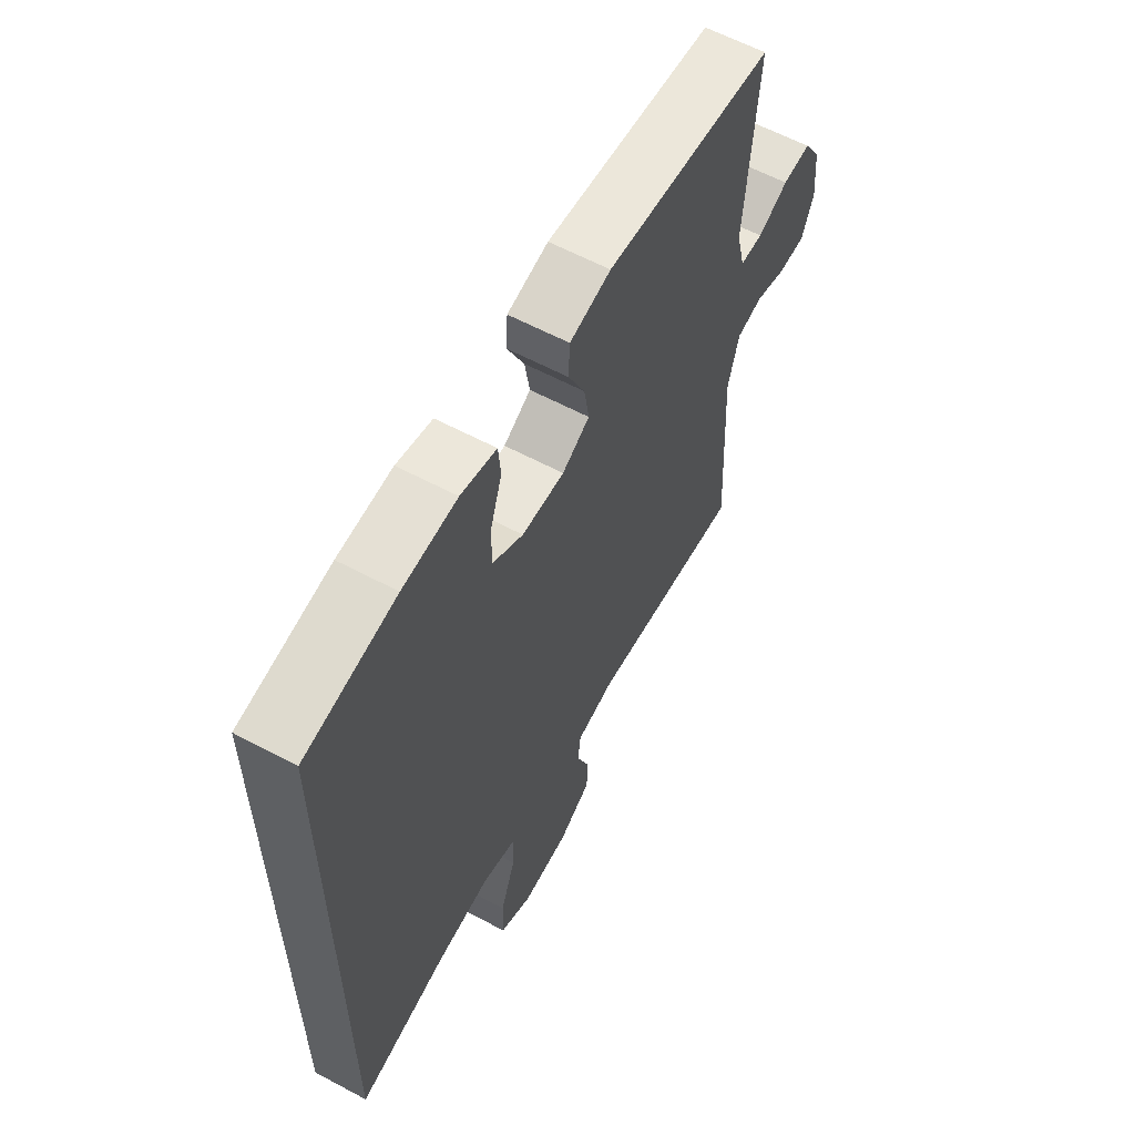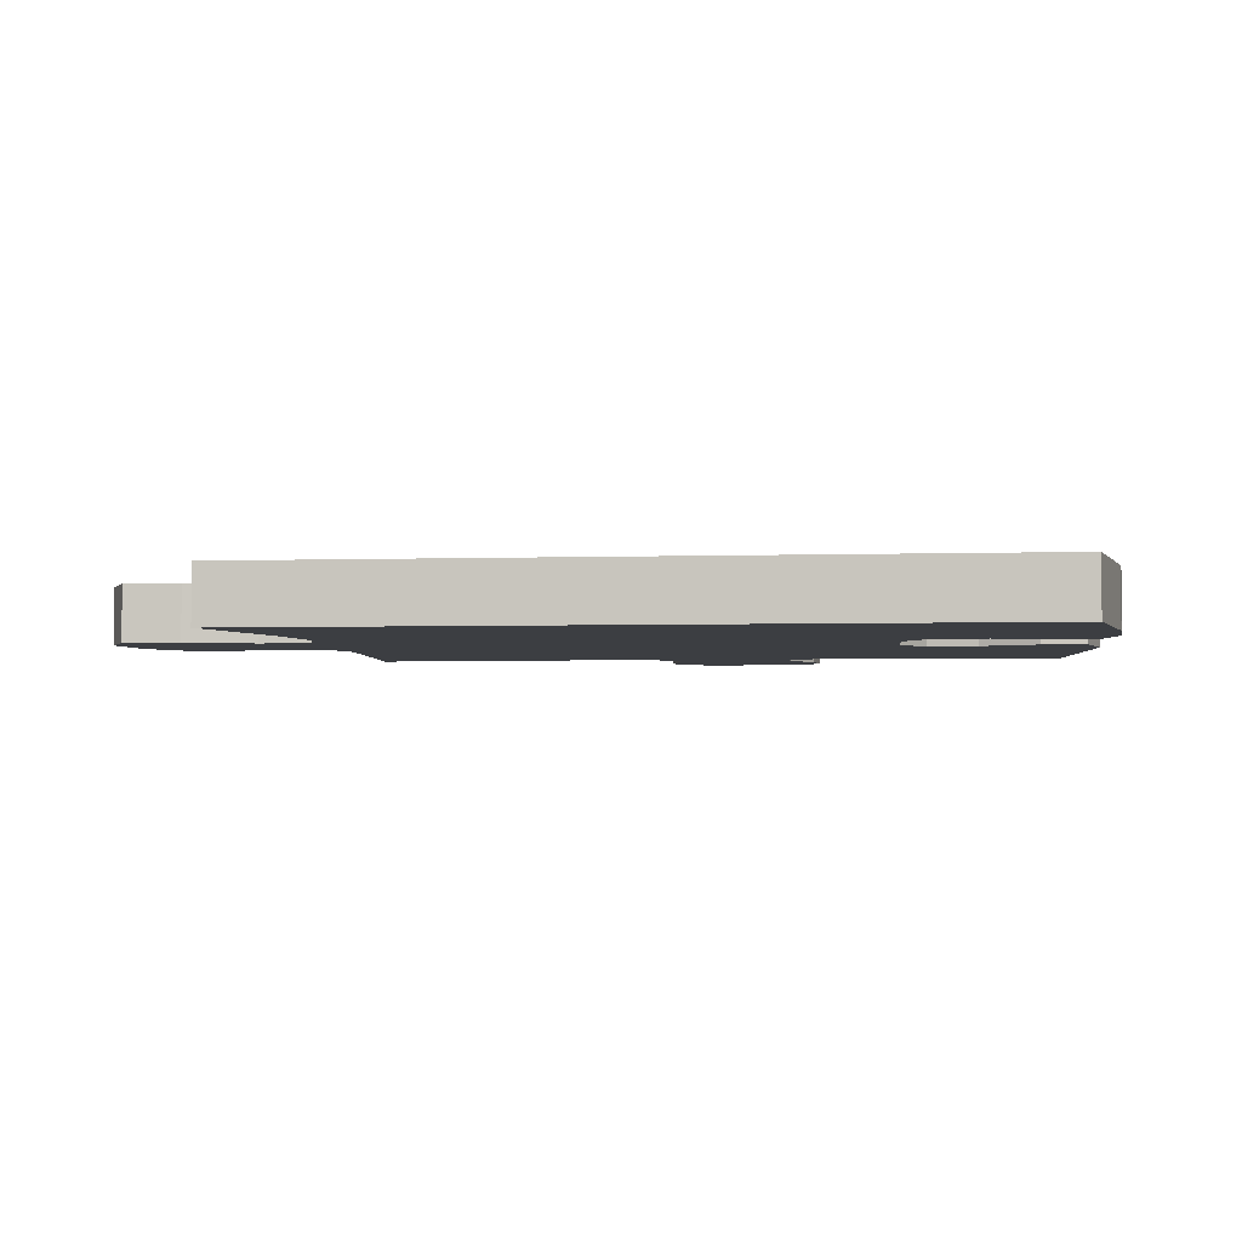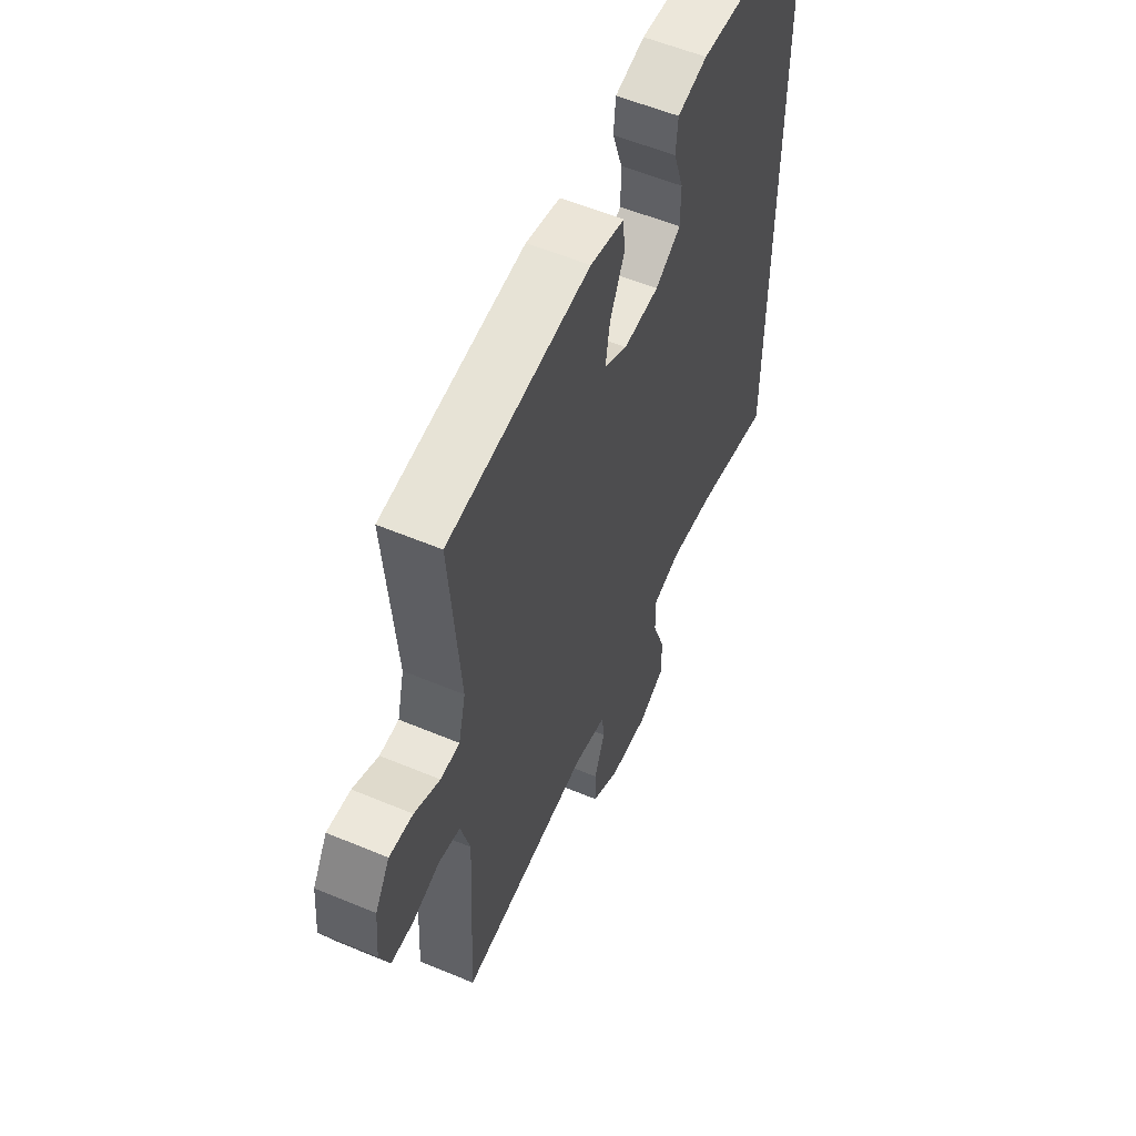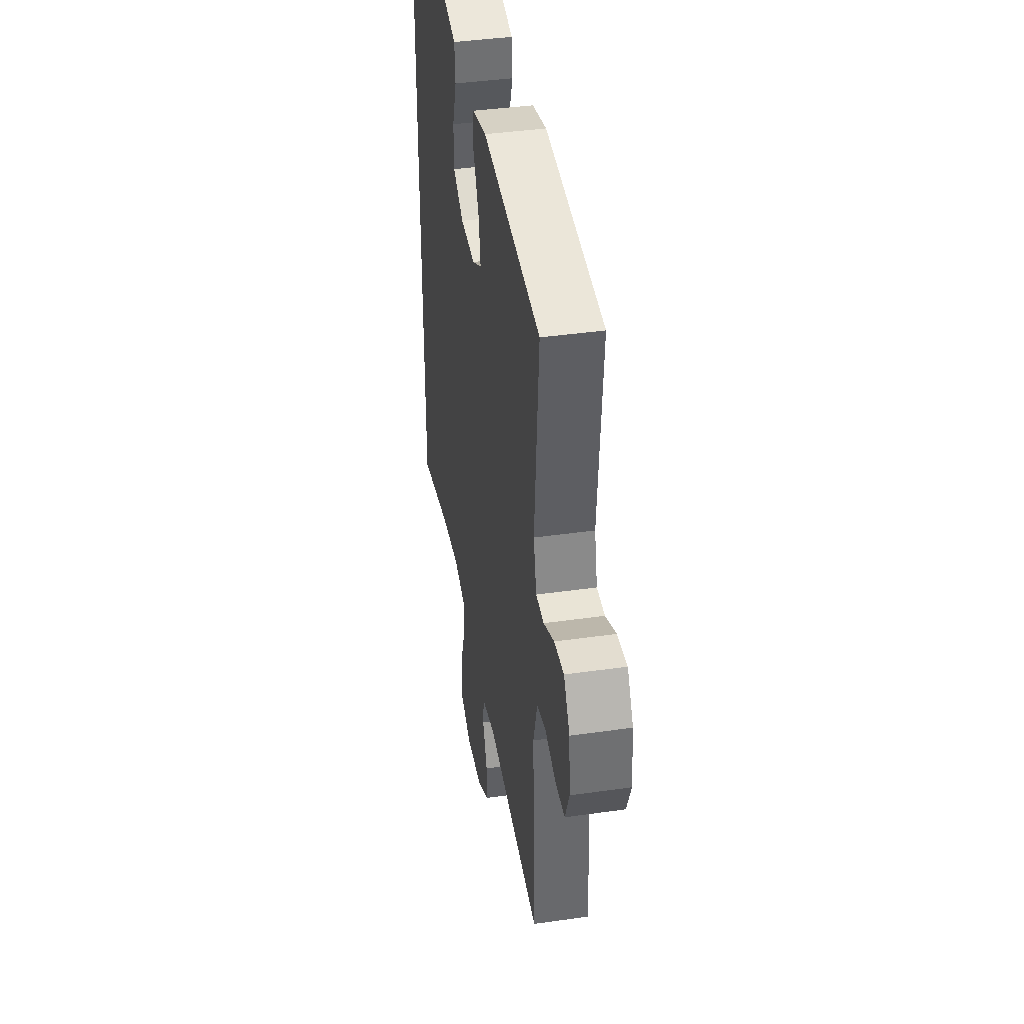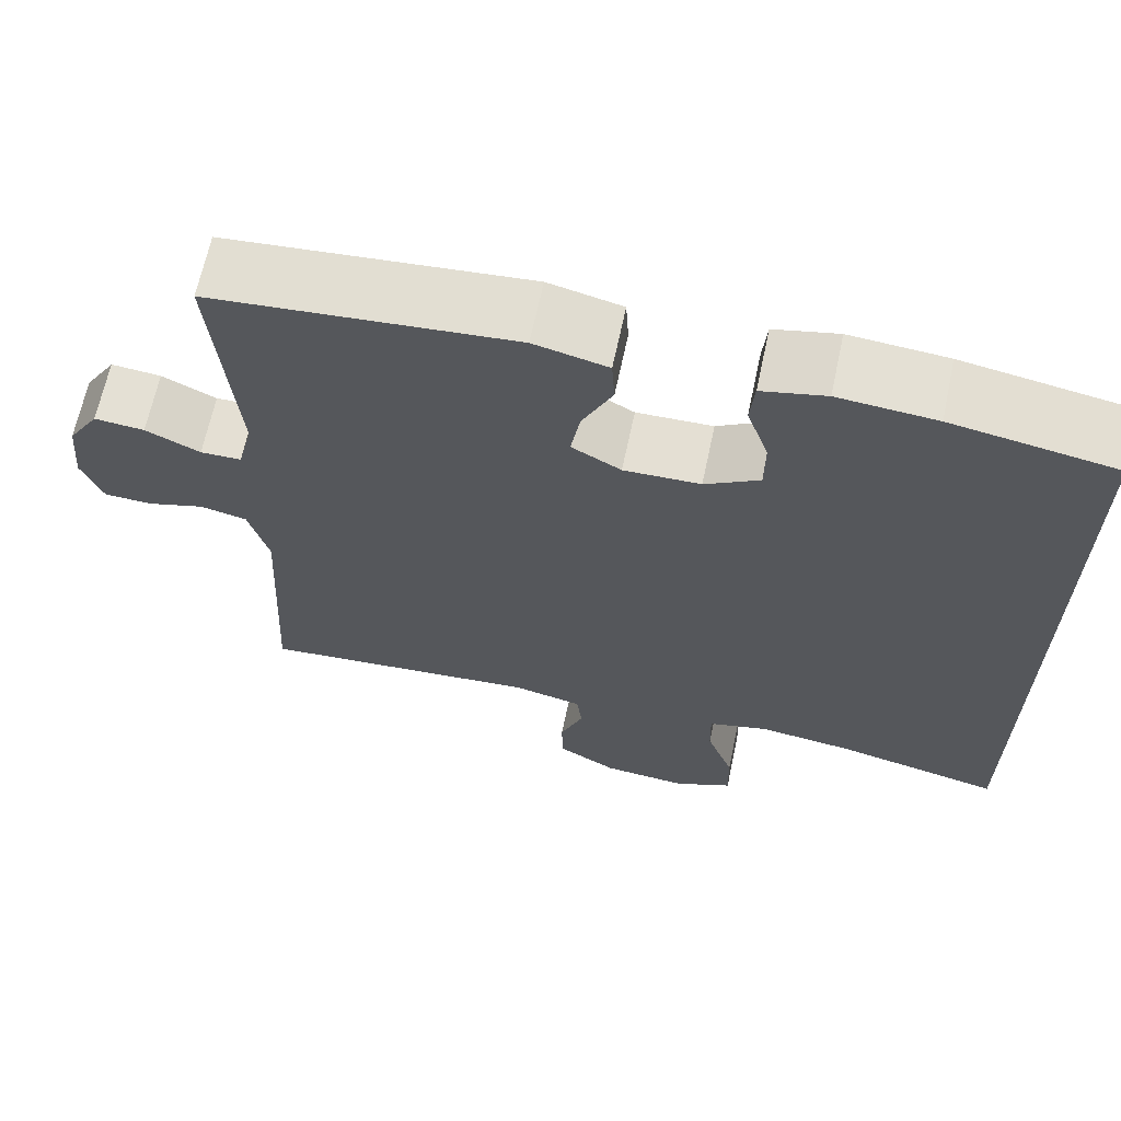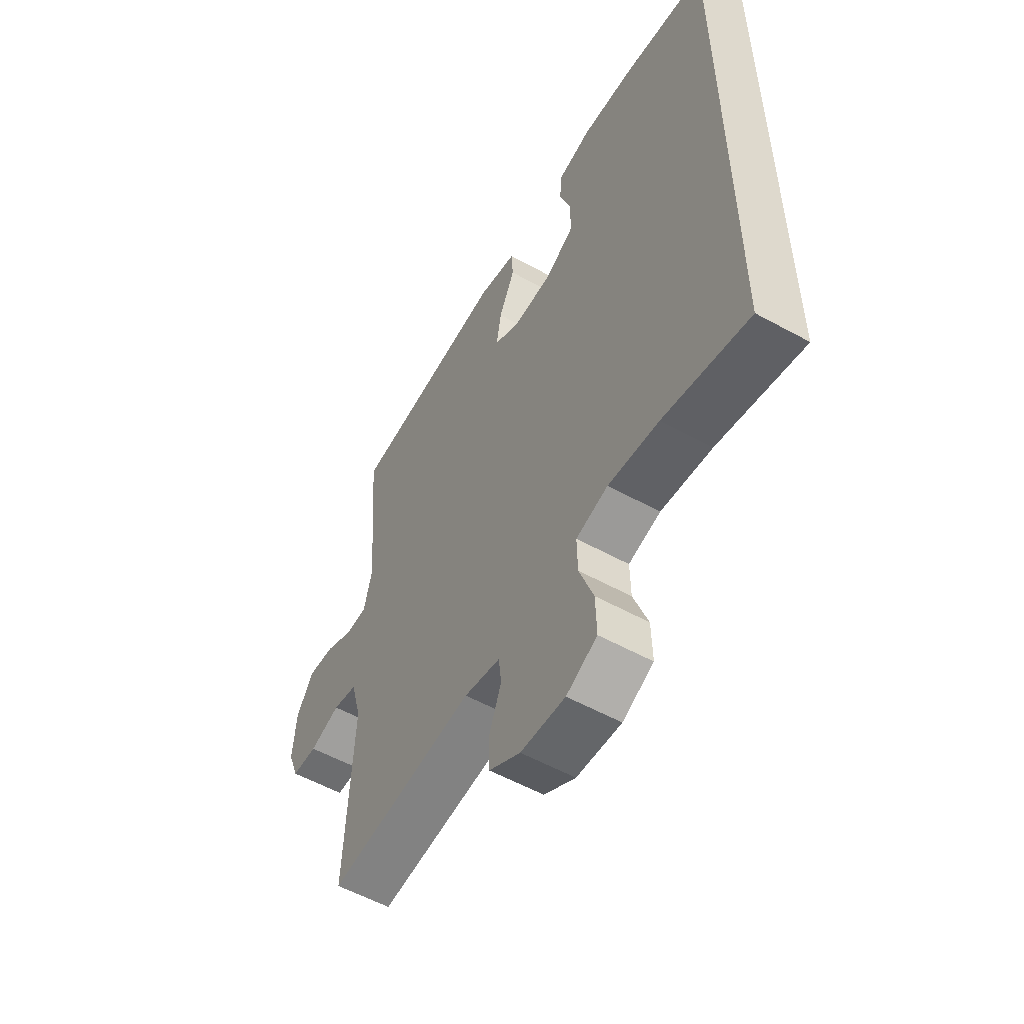
<metadata>
{"format":"obj","ext":"obj","renderer":"f3d","projection":"perspective","resolution":1024,"background":"white","views":[{"elev":60.7,"azim":-61.4,"up":"+Z"},{"elev":-3.1,"azim":-82.8,"up":"+Y"},{"elev":56.3,"azim":113.7,"up":"+Z"},{"elev":40.8,"azim":80.1,"up":"+Z"},{"elev":66.0,"azim":-168.0,"up":"+Z"},{"elev":-55.9,"azim":-120.1,"up":"+Z"}]}
</metadata>
<code>
o path176
v -0.3279 0.0375 -0.4324
v -0.2108 0.0375 -0.4182
v -0.1369 0.0375 -0.4382
v -0.1384 0.0375 -0.5066
v -0.1714 0.0375 -0.5973
v -0.1734 0.0375 -0.6741
v -0.1025 0.0375 -0.7082
v 3.9e-05 0.0375 -0.7
v 0.07236 0.0375 -0.6572
v 0.07335 0.0375 -0.59
v 0.04532 0.0375 -0.5185
v 0.05144 0.0375 -0.4653
v 0.1354 0.0375 -0.4464
v 0.4762 0.0375 -0.478
v 0.4581 0.0375 -0.135
v 0.4823 0.0375 -0.04688
v 0.5388 0.0375 -0.03396
v 0.6089 0.0375 -0.05586
v 0.667 0.0375 -0.0537
v 0.6924 0.0375 0.01214
v 0.6841 0.0375 0.1043
v 0.646 0.0375 0.1664
v 0.5849 0.0375 0.1611
v 0.5189 0.0375 0.1291
v 0.469 0.0375 0.1303
v 0.4504 0.0375 0.2064
v 0.4762 0.0375 0.524
v 0.1092 0.0375 0.5597
v 0.01999 0.0375 0.5385
v 0.01641 0.0375 0.4789
v 0.05316 0.0375 0.4015
v 0.06425 0.0375 0.3341
v 0.004524 0.0375 0.3
v -0.08789 0.0375 0.303
v -0.154 0.0375 0.3423
v -0.1545 0.0375 0.4122
v -0.1282 0.0375 0.49
v -0.1335 0.0375 0.548
v -0.2109 0.0375 0.5667
v -0.3288 0.0375 0.5576
v -0.5255 0.0375 0.524
v -0.5255 0.0375 -0.478
v -0.3279 -0.0375 -0.4324
v -0.2108 -0.0375 -0.4182
v -0.1369 -0.0375 -0.4382
v -0.1384 -0.0375 -0.5066
v -0.1714 -0.0375 -0.5973
v -0.1734 -0.0375 -0.6741
v -0.1025 -0.0375 -0.7082
v 3.9e-05 -0.0375 -0.7
v 0.07236 -0.0375 -0.6572
v 0.07335 -0.0375 -0.59
v 0.04532 -0.0375 -0.5185
v 0.05144 -0.0375 -0.4653
v 0.1354 -0.0375 -0.4464
v 0.4762 -0.0375 -0.478
v 0.4581 -0.0375 -0.135
v 0.4823 -0.0375 -0.04688
v 0.5388 -0.0375 -0.03396
v 0.6089 -0.0375 -0.05586
v 0.667 -0.0375 -0.0537
v 0.6924 -0.0375 0.01214
v 0.6841 -0.0375 0.1043
v 0.646 -0.0375 0.1664
v 0.5849 -0.0375 0.1611
v 0.5189 -0.0375 0.1291
v 0.469 -0.0375 0.1303
v 0.4504 -0.0375 0.2064
v 0.4762 -0.0375 0.524
v 0.1092 -0.0375 0.5597
v 0.01999 -0.0375 0.5385
v 0.01641 -0.0375 0.4789
v 0.05316 -0.0375 0.4015
v 0.06425 -0.0375 0.3341
v 0.004524 -0.0375 0.3
v -0.08789 -0.0375 0.303
v -0.154 -0.0375 0.3423
v -0.1545 -0.0375 0.4122
v -0.1282 -0.0375 0.49
v -0.1335 -0.0375 0.548
v -0.2109 -0.0375 0.5667
v -0.3288 -0.0375 0.5576
v -0.5255 -0.0375 0.524
v -0.5255 -0.0375 -0.478
v -0.5255 0.0375 0.524
v -0.5255 0.0375 0.524
v -0.5255 0.0375 -0.478
v -0.5255 0.0375 -0.478
v -0.3288 0.0375 0.5576
v -0.3279 0.0375 -0.4324
v -0.2109 0.0375 0.5667
v -0.2108 0.0375 -0.4182
v -0.1335 0.0375 0.548
v -0.1335 0.0375 0.548
v -0.154 0.0375 0.3423
v -0.1545 0.0375 0.4122
v -0.1369 0.0375 -0.4382
v -0.1369 0.0375 -0.4382
v -0.1714 0.0375 -0.5973
v -0.1734 0.0375 -0.6741
v -0.1734 0.0375 -0.6741
v -0.1025 0.0375 -0.7082
v -0.1384 0.0375 -0.5066
v -0.1282 0.0375 0.49
v -0.08789 0.0375 0.303
v 3.9e-05 0.0375 -0.7
v 0.004524 0.0375 0.3
v 0.07236 0.0375 -0.6572
v 0.06425 0.0375 0.3341
v 0.06425 0.0375 0.3341
v 0.01999 0.0375 0.5385
v 0.01999 0.0375 0.5385
v 0.01641 0.0375 0.4789
v 0.05316 0.0375 0.4015
v 0.1092 0.0375 0.5597
v 0.04532 0.0375 -0.5185
v 0.05144 0.0375 -0.4653
v 0.05144 0.0375 -0.4653
v 0.07335 0.0375 -0.59
v 0.1354 0.0375 -0.4464
v 0.4762 0.0375 0.524
v 0.4762 0.0375 0.524
v 0.469 0.0375 0.1303
v 0.469 0.0375 0.1303
v 0.4504 0.0375 0.2064
v 0.4762 0.0375 -0.478
v 0.4762 0.0375 -0.478
v 0.4581 0.0375 -0.135
v 0.4823 0.0375 -0.04688
v 0.4823 0.0375 -0.04688
v 0.5189 0.0375 0.1291
v 0.5388 0.0375 -0.03396
v 0.5849 0.0375 0.1611
v 0.6089 0.0375 -0.05586
v 0.646 0.0375 0.1664
v 0.646 0.0375 0.1664
v 0.667 0.0375 -0.0537
v 0.667 0.0375 -0.0537
v 0.6841 0.0375 0.1043
v 0.6924 0.0375 0.01214
v -0.5255 -0.0375 0.524
v -0.5255 -0.0375 0.524
v -0.5255 -0.0375 -0.478
v -0.5255 -0.0375 -0.478
v -0.3288 -0.0375 0.5576
v -0.3279 -0.0375 -0.4324
v -0.2109 -0.0375 0.5667
v -0.2108 -0.0375 -0.4182
v -0.1335 -0.0375 0.548
v -0.1335 -0.0375 0.548
v -0.154 -0.0375 0.3423
v -0.1545 -0.0375 0.4122
v -0.1369 -0.0375 -0.4382
v -0.1369 -0.0375 -0.4382
v -0.1714 -0.0375 -0.5973
v -0.1734 -0.0375 -0.6741
v -0.1734 -0.0375 -0.6741
v -0.1025 -0.0375 -0.7082
v -0.1384 -0.0375 -0.5066
v -0.1282 -0.0375 0.49
v -0.08789 -0.0375 0.303
v 3.9e-05 -0.0375 -0.7
v 0.004524 -0.0375 0.3
v 0.07236 -0.0375 -0.6572
v 0.06425 -0.0375 0.3341
v 0.06425 -0.0375 0.3341
v 0.01999 -0.0375 0.5385
v 0.01999 -0.0375 0.5385
v 0.01641 -0.0375 0.4789
v 0.05316 -0.0375 0.4015
v 0.1092 -0.0375 0.5597
v 0.04532 -0.0375 -0.5185
v 0.05144 -0.0375 -0.4653
v 0.05144 -0.0375 -0.4653
v 0.07335 -0.0375 -0.59
v 0.1354 -0.0375 -0.4464
v 0.4762 -0.0375 0.524
v 0.4762 -0.0375 0.524
v 0.469 -0.0375 0.1303
v 0.469 -0.0375 0.1303
v 0.4504 -0.0375 0.2064
v 0.4762 -0.0375 -0.478
v 0.4762 -0.0375 -0.478
v 0.4581 -0.0375 -0.135
v 0.4823 -0.0375 -0.04688
v 0.4823 -0.0375 -0.04688
v 0.5189 -0.0375 0.1291
v 0.5388 -0.0375 -0.03396
v 0.5849 -0.0375 0.1611
v 0.6089 -0.0375 -0.05586
v 0.646 -0.0375 0.1664
v 0.646 -0.0375 0.1664
v 0.667 -0.0375 -0.0537
v 0.667 -0.0375 -0.0537
v 0.6841 -0.0375 0.1043
v 0.6924 -0.0375 0.01214
f 153 161 148
f 185 179 163
f 159 172 173
f 164 175 162
f 147 152 160
f 148 161 146
f 179 188 187
f 162 172 155
f 143 151 141
f 187 195 189
f 147 160 149
f 145 152 147
f 165 177 170
f 187 188 195
f 163 179 165
f 188 179 185
f 146 161 151
f 153 176 163
f 184 176 182
f 155 172 159
f 170 177 171
f 172 162 175
f 184 163 176
f 190 196 188
f 141 151 145
f 153 163 161
f 173 176 153
f 189 195 191
f 158 162 155
f 145 151 152
f 146 151 143
f 185 163 184
f 179 181 165
f 170 171 169
f 169 171 167
f 177 165 181
f 159 173 153
f 193 196 190
f 156 158 155
f 195 188 196
f 86 88 144 142
f 40 41 83 82
f 42 1 43 84
f 39 40 82 81
f 1 2 44 43
f 94 39 81 150
f 35 36 78 77
f 2 98 154 44
f 5 101 157 47
f 6 7 49 48
f 4 5 47 46
f 37 38 80 79
f 36 37 79 78
f 34 35 77 76
f 3 4 46 45
f 7 8 50 49
f 33 34 76 75
f 8 9 51 50
f 110 33 75 166
f 112 30 72 168
f 30 31 73 72
f 28 29 71 70
f 11 118 174 53
f 10 11 53 52
f 9 10 52 51
f 12 13 55 54
f 31 32 74 73
f 122 28 70 178
f 124 26 68 180
f 127 15 57 183
f 13 14 56 55
f 15 130 186 57
f 26 27 69 68
f 24 25 67 66
f 16 17 59 58
f 23 24 66 65
f 17 18 60 59
f 136 23 65 192
f 18 138 194 60
f 21 22 64 63
f 20 21 63 62
f 19 20 62 61
f 97 92 105
f 129 107 123
f 103 117 116
f 108 106 119
f 91 104 96
f 92 90 105
f 123 131 132
f 106 99 116
f 87 85 95
f 131 133 139
f 91 93 104
f 89 91 96
f 109 114 121
f 131 139 132
f 107 109 123
f 132 129 123
f 90 95 105
f 97 107 120
f 128 126 120
f 99 103 116
f 114 115 121
f 116 119 106
f 128 120 107
f 134 132 140
f 85 89 95
f 97 105 107
f 117 97 120
f 133 135 139
f 102 99 106
f 89 96 95
f 90 87 95
f 129 128 107
f 123 109 125
f 114 113 115
f 113 111 115
f 121 125 109
f 103 97 117
f 137 134 140
f 100 99 102
f 139 140 132

</code>
